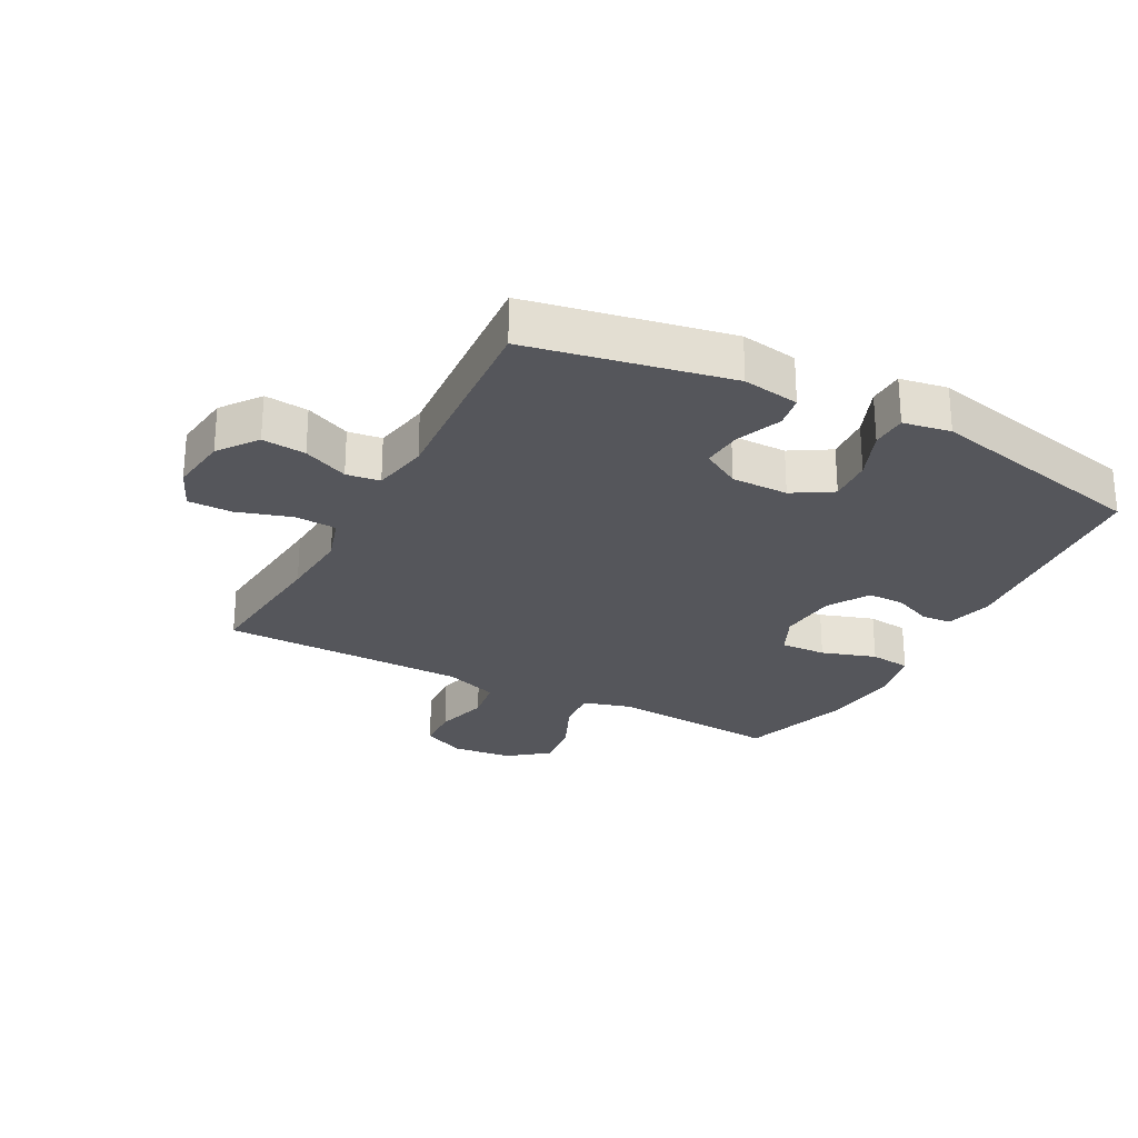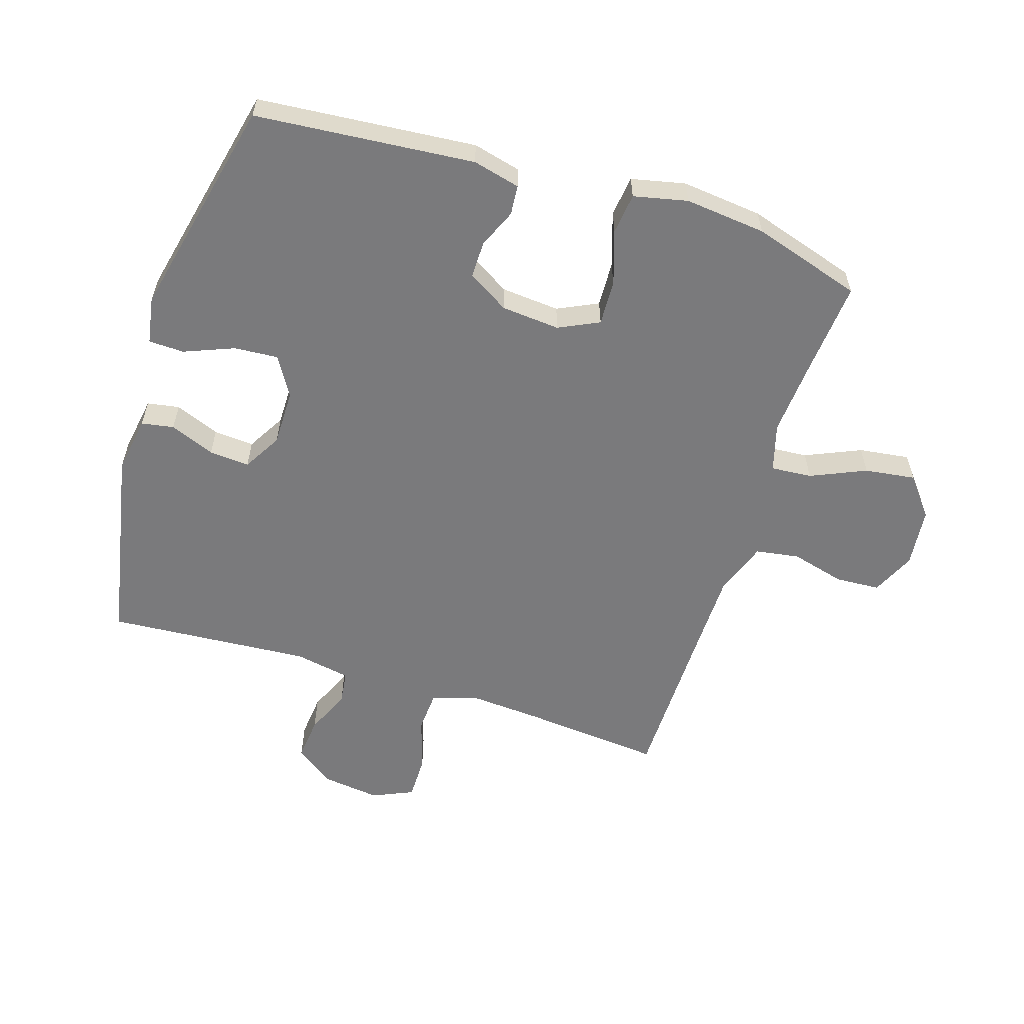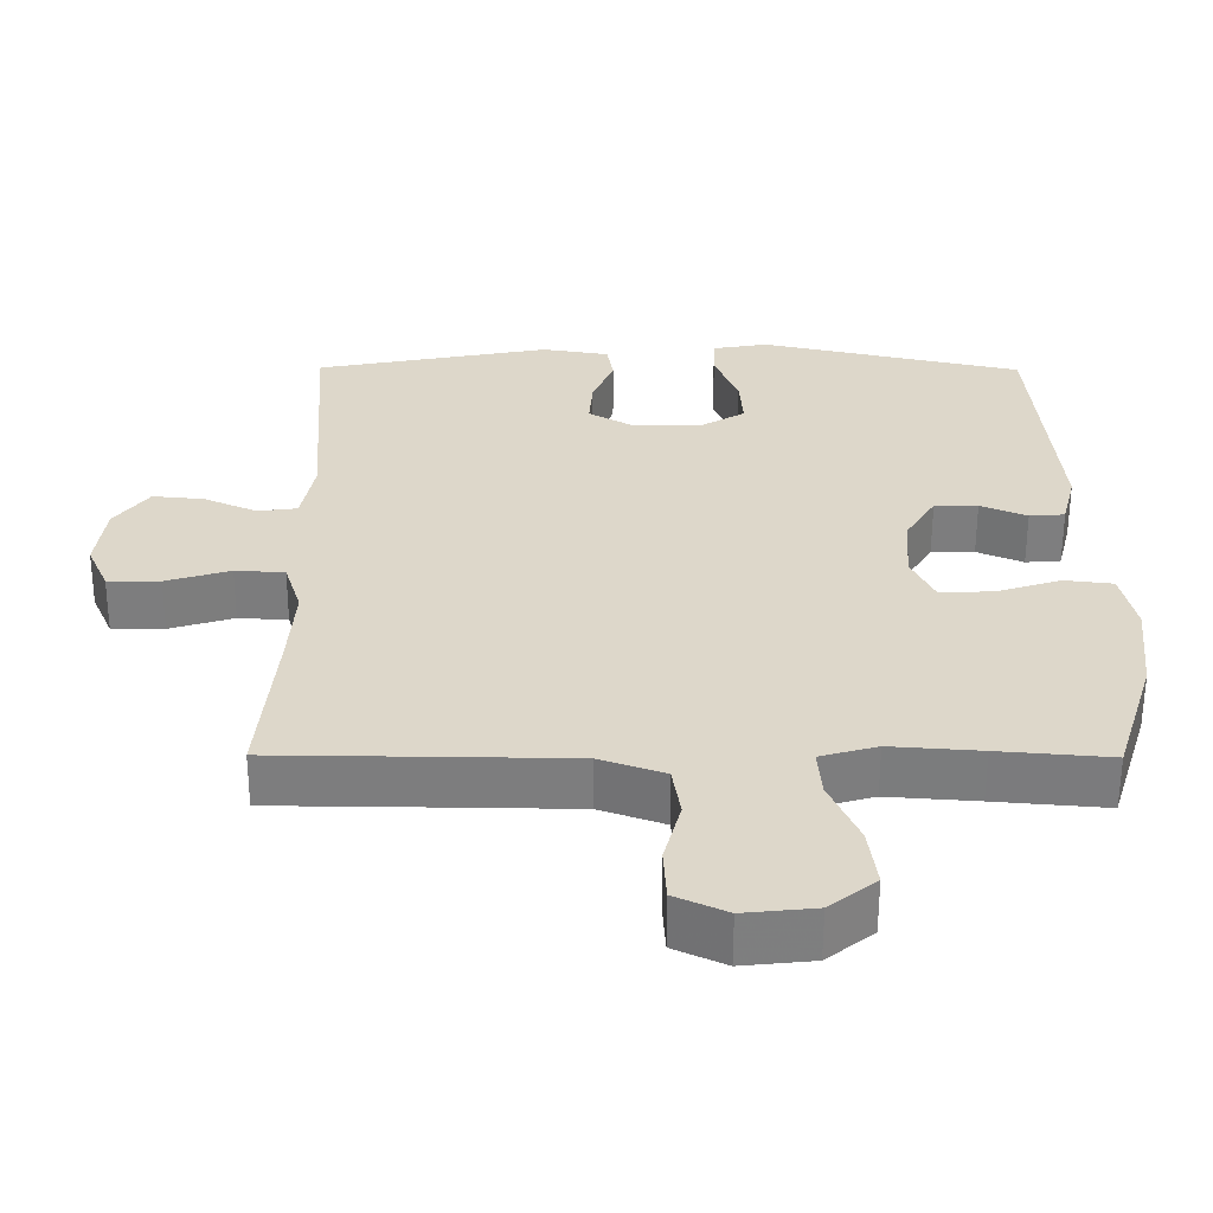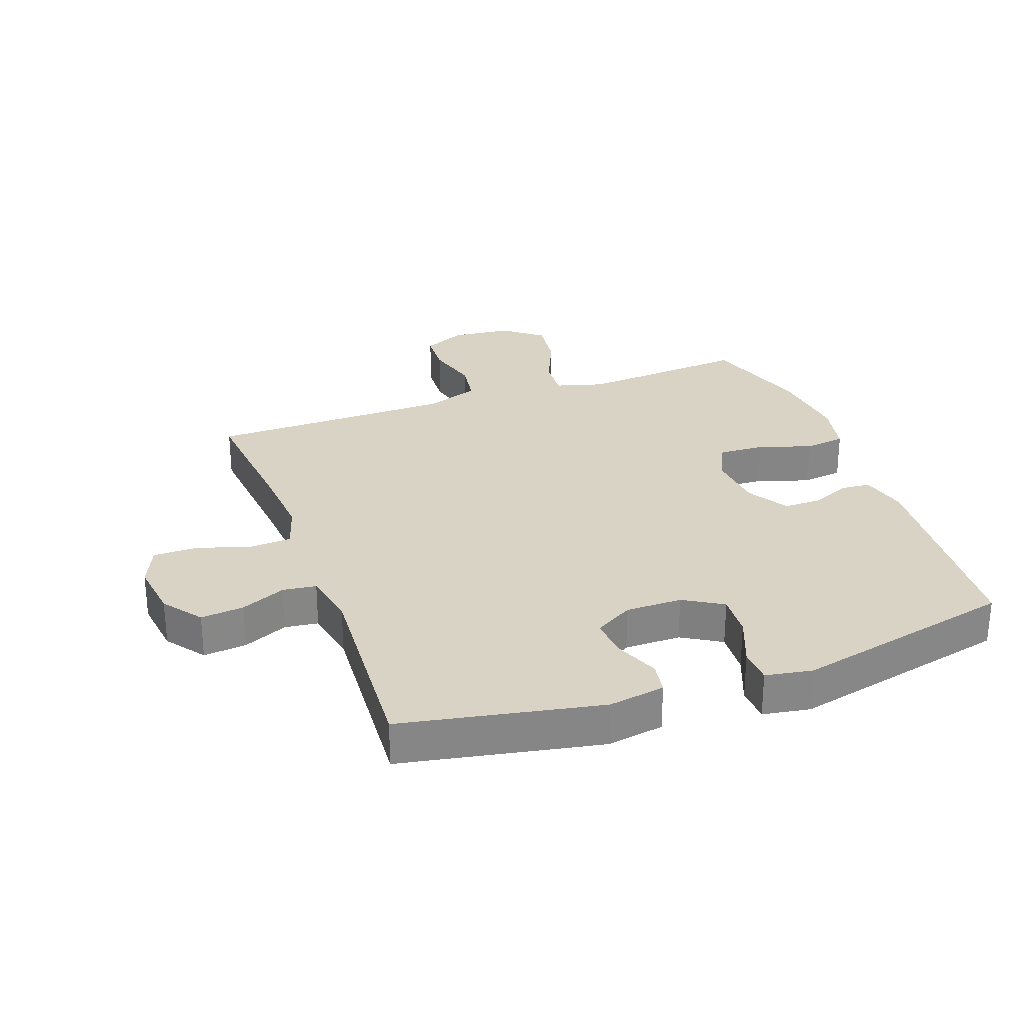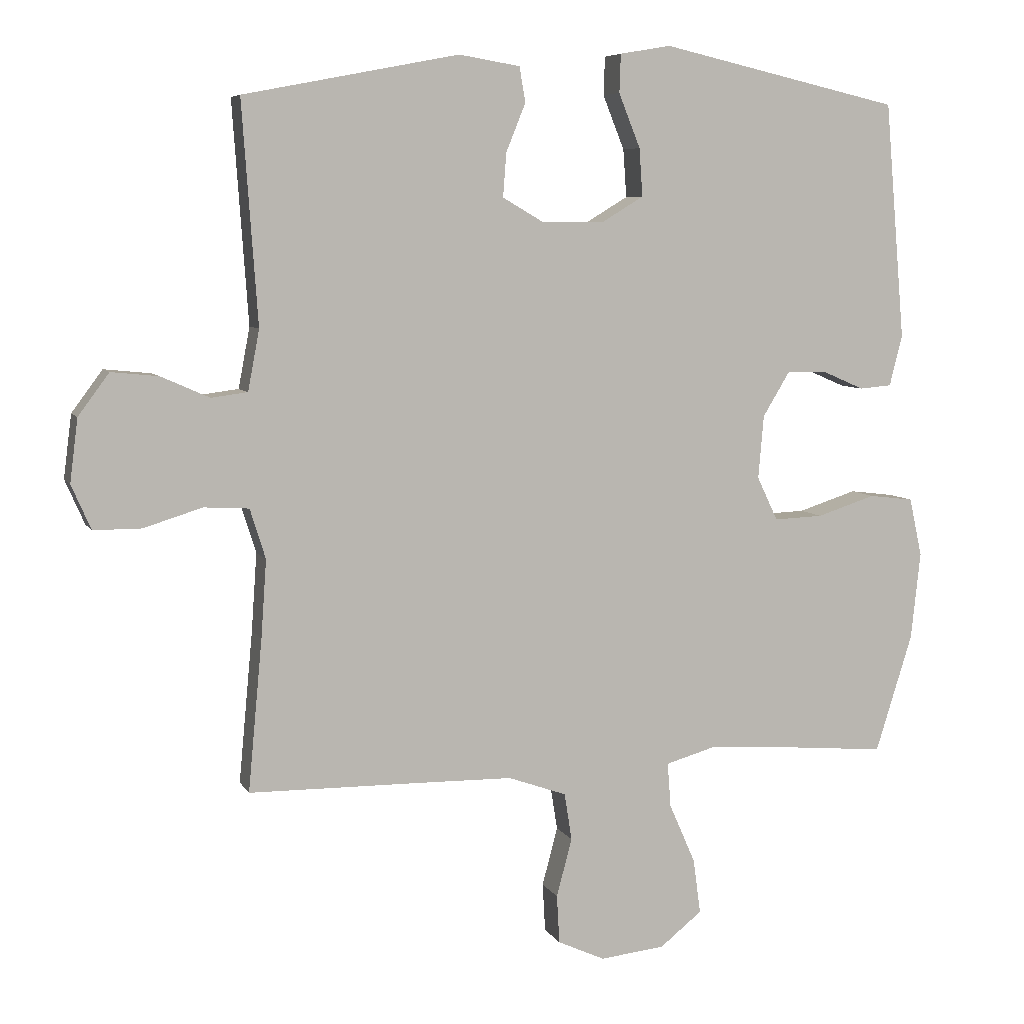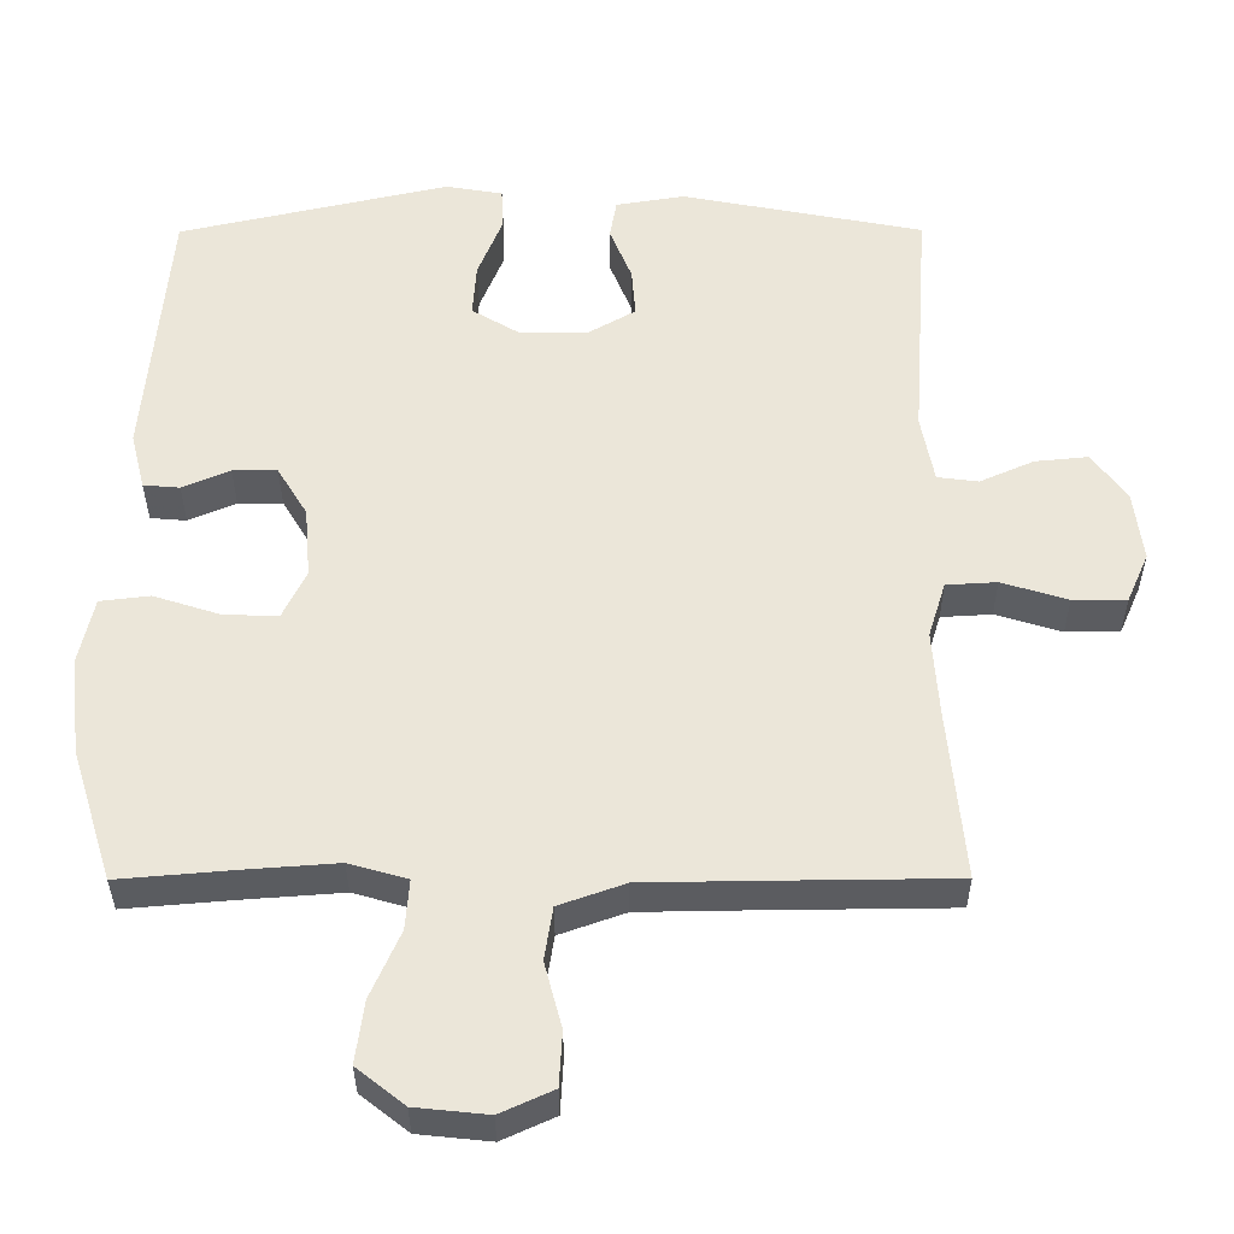
<metadata>
{"format":"obj","ext":"obj","renderer":"f3d","projection":"perspective","resolution":1024,"background":"white","views":[{"elev":-26.2,"azim":-27.9,"up":"+Y"},{"elev":-58.2,"azim":72.5,"up":"+Y"},{"elev":-59.2,"azim":-0.2,"up":"+Z"},{"elev":28.3,"azim":-20.0,"up":"+Y"},{"elev":6.7,"azim":-17.3,"up":"+Z"},{"elev":-34.6,"azim":-179.8,"up":"+Z"}]}
</metadata>
<code>
v -0.5 0.07 0.5
v -0.18 0.07 0.562
v -0.089 0.07 0.547
v -0.08 0.07 0.495
v -0.109 0.07 0.423
v -0.114 0.07 0.358
v -0.052 0.07 0.322
v 0.039 0.07 0.322
v 0.102 0.07 0.36
v 0.097 0.07 0.431
v 0.065 0.07 0.511
v 0.067 0.07 0.568
v 0.143 0.07 0.581
v 0.5 0.07 0.5
v 0.53 0.07 0.148
v 0.511 0.07 0.072
v 0.463 0.07 0.068
v 0.4 0.07 0.095
v 0.341 0.07 0.095
v 0.301 0.07 0.029
v 0.293 0.07 -0.065
v 0.324 0.07 -0.13
v 0.397 0.07 -0.127
v 0.484 0.07 -0.099
v 0.55 0.07 -0.107
v 0.569 0.07 -0.194
v 0.555 0.07 -0.324
v 0.5 0.07 -0.5
v 0.348 0.07 -0.487
v 0.226 0.07 -0.478
v 0.149 0.07 -0.5
v 0.154 0.07 -0.566
v 0.193 0.07 -0.655
v 0.204 0.07 -0.737
v 0.141 0.07 -0.787
v 0.045 0.07 -0.797
v -0.025 0.07 -0.765
v -0.029 0.07 -0.693
v -0.006 0.07 -0.606
v -0.017 0.07 -0.536
v -0.104 0.07 -0.505
v -0.232 0.07 -0.503
v -0.5 0.07 -0.5
v -0.479 0.07 -0.274
v -0.471 0.07 -0.159
v -0.494 0.07 -0.085
v -0.561 0.07 -0.081
v -0.648 0.07 -0.108
v -0.719 0.07 -0.108
v -0.748 0.07 -0.042
v -0.736 0.07 0.052
v -0.69 0.07 0.114
v -0.62 0.07 0.107
v -0.548 0.07 0.075
v -0.494 0.07 0.082
v -0.477 0.07 0.172
v -0.5 0 0.5
v -0.18 0 0.562
v -0.089 0 0.547
v -0.08 0 0.495
v -0.109 0 0.423
v -0.114 0 0.358
v -0.052 0 0.322
v 0.039 0 0.322
v 0.102 0 0.36
v 0.097 0 0.431
v 0.065 0 0.511
v 0.067 0 0.568
v 0.143 0 0.581
v 0.5 0 0.5
v 0.53 0 0.148
v 0.511 0 0.072
v 0.463 0 0.068
v 0.4 0 0.095
v 0.341 0 0.095
v 0.301 0 0.029
v 0.293 0 -0.065
v 0.324 0 -0.13
v 0.397 0 -0.127
v 0.484 0 -0.099
v 0.55 0 -0.107
v 0.569 0 -0.194
v 0.555 0 -0.324
v 0.5 0 -0.5
v 0.348 0 -0.487
v 0.226 0 -0.478
v 0.149 0 -0.5
v 0.154 0 -0.566
v 0.193 0 -0.655
v 0.204 0 -0.737
v 0.141 0 -0.787
v 0.045 0 -0.797
v -0.025 0 -0.765
v -0.029 0 -0.693
v -0.006 0 -0.606
v -0.017 0 -0.536
v -0.104 0 -0.505
v -0.232 0 -0.503
v -0.5 0 -0.5
v -0.479 0 -0.274
v -0.471 0 -0.159
v -0.494 0 -0.085
v -0.561 0 -0.081
v -0.648 0 -0.108
v -0.719 0 -0.108
v -0.748 0 -0.042
v -0.736 0 0.052
v -0.69 0 0.114
v -0.62 0 0.107
v -0.548 0 0.075
v -0.494 0 0.082
v -0.477 0 0.172
f 51 52 53 54
f 49 50 51 54
f 47 48 49 54
f 46 47 54 55
f 45 46 55 56
f 42 43 44
f 41 42 44 45
f 40 41 45 56
f 36 37 38 39
f 36 39 40
f 35 36 40
f 32 33 34 35
f 31 32 35 40
f 30 31 40 56
f 26 27 28 29
f 23 24 25 26
f 22 23 26 29
f 21 22 29 30
f 15 16 17 18
f 15 18 19
f 14 15 19
f 13 14 19 20
f 10 11 12 13
f 9 10 13 20
f 2 3 4 5
f 2 5 6
f 1 2 6
f 56 1 6 7
f 8 9 20 21
f 21 30 56
f 7 8 21 56
f 110 109 108 107
f 110 107 106 105
f 110 105 104 103
f 111 110 103 102
f 112 111 102 101
f 100 99 98
f 101 100 98 97
f 112 101 97 96
f 95 94 93 92
f 96 95 92
f 96 92 91
f 91 90 89 88
f 96 91 88 87
f 112 96 87 86
f 85 84 83 82
f 82 81 80 79
f 85 82 79 78
f 86 85 78 77
f 74 73 72 71
f 75 74 71
f 75 71 70
f 76 75 70 69
f 69 68 67 66
f 76 69 66 65
f 61 60 59 58
f 62 61 58
f 62 58 57
f 63 62 57 112
f 77 76 65 64
f 112 86 77
f 112 77 64 63
f 1 57 58 2
f 2 58 59 3
f 3 59 60 4
f 4 60 61 5
f 5 61 62 6
f 6 62 63 7
f 7 63 64 8
f 8 64 65 9
f 9 65 66 10
f 10 66 67 11
f 11 67 68 12
f 12 68 69 13
f 13 69 70 14
f 14 70 71 15
f 15 71 72 16
f 16 72 73 17
f 17 73 74 18
f 18 74 75 19
f 19 75 76 20
f 20 76 77 21
f 21 77 78 22
f 22 78 79 23
f 23 79 80 24
f 24 80 81 25
f 25 81 82 26
f 26 82 83 27
f 27 83 84 28
f 28 84 85 29
f 29 85 86 30
f 30 86 87 31
f 31 87 88 32
f 32 88 89 33
f 33 89 90 34
f 34 90 91 35
f 35 91 92 36
f 36 92 93 37
f 37 93 94 38
f 38 94 95 39
f 39 95 96 40
f 40 96 97 41
f 41 97 98 42
f 42 98 99 43
f 43 99 100 44
f 44 100 101 45
f 45 101 102 46
f 46 102 103 47
f 47 103 104 48
f 48 104 105 49
f 49 105 106 50
f 50 106 107 51
f 51 107 108 52
f 52 108 109 53
f 53 109 110 54
f 54 110 111 55
f 55 111 112 56
f 56 112 57 1

</code>
